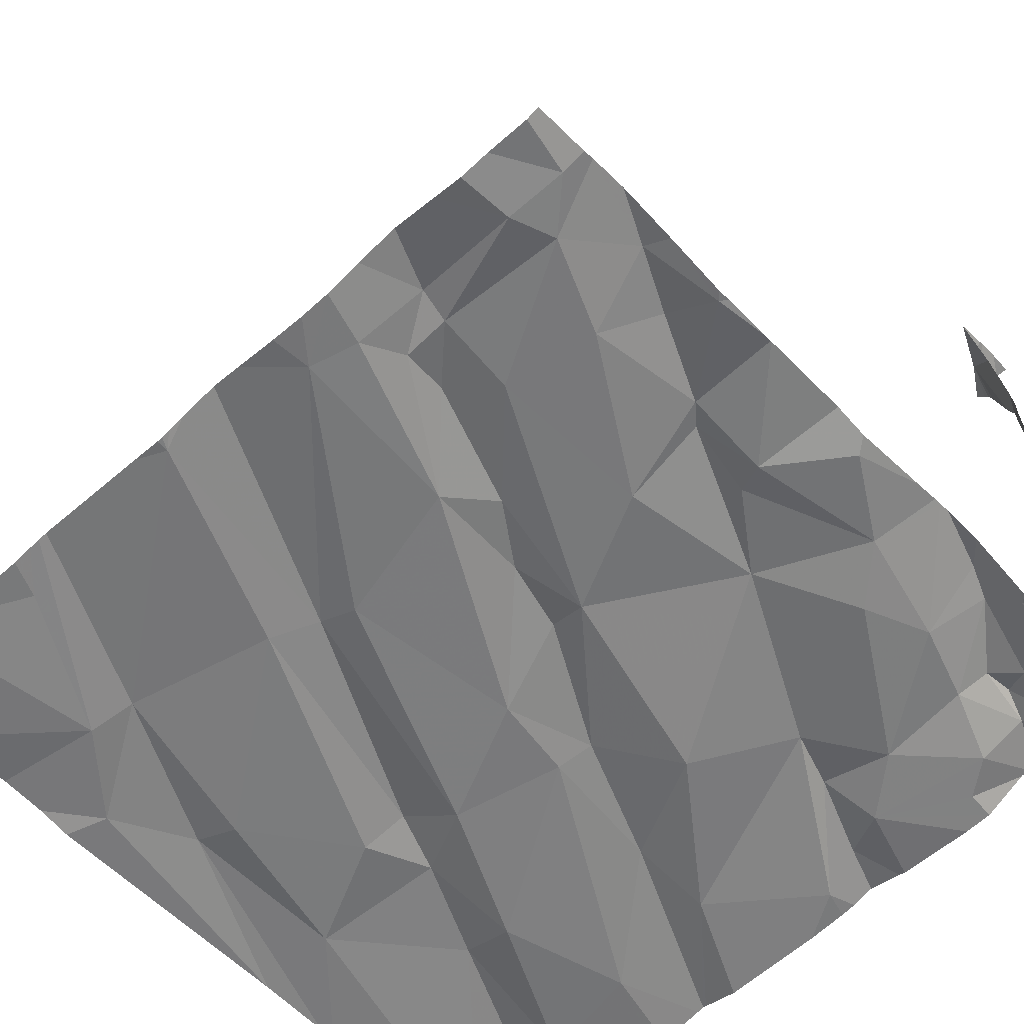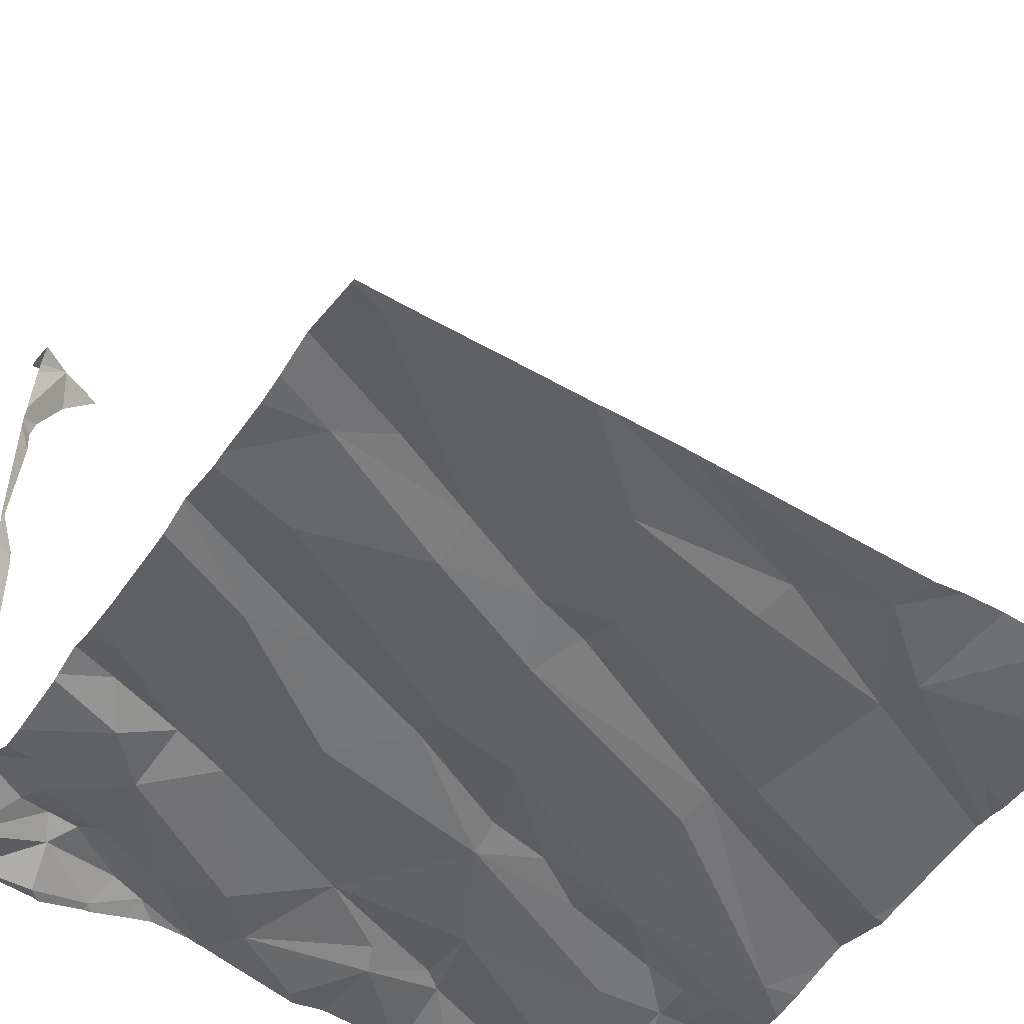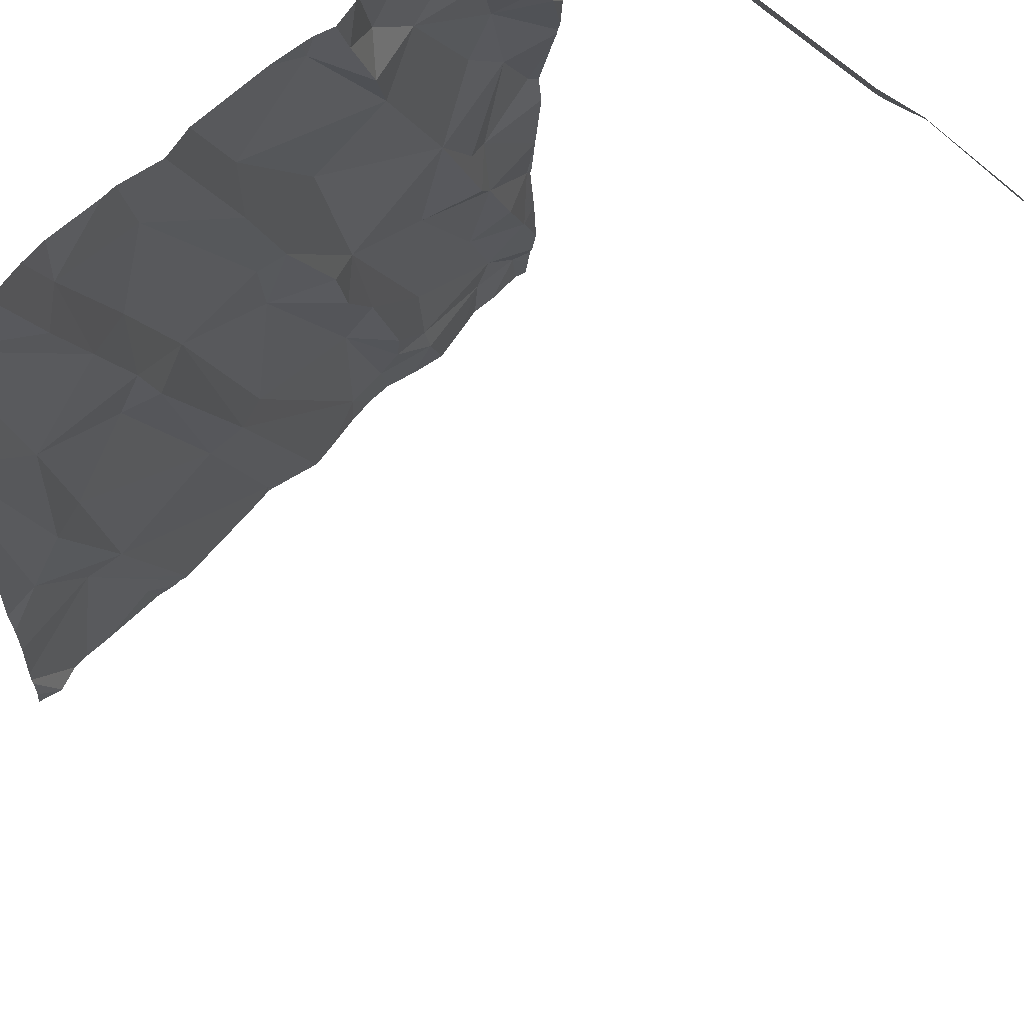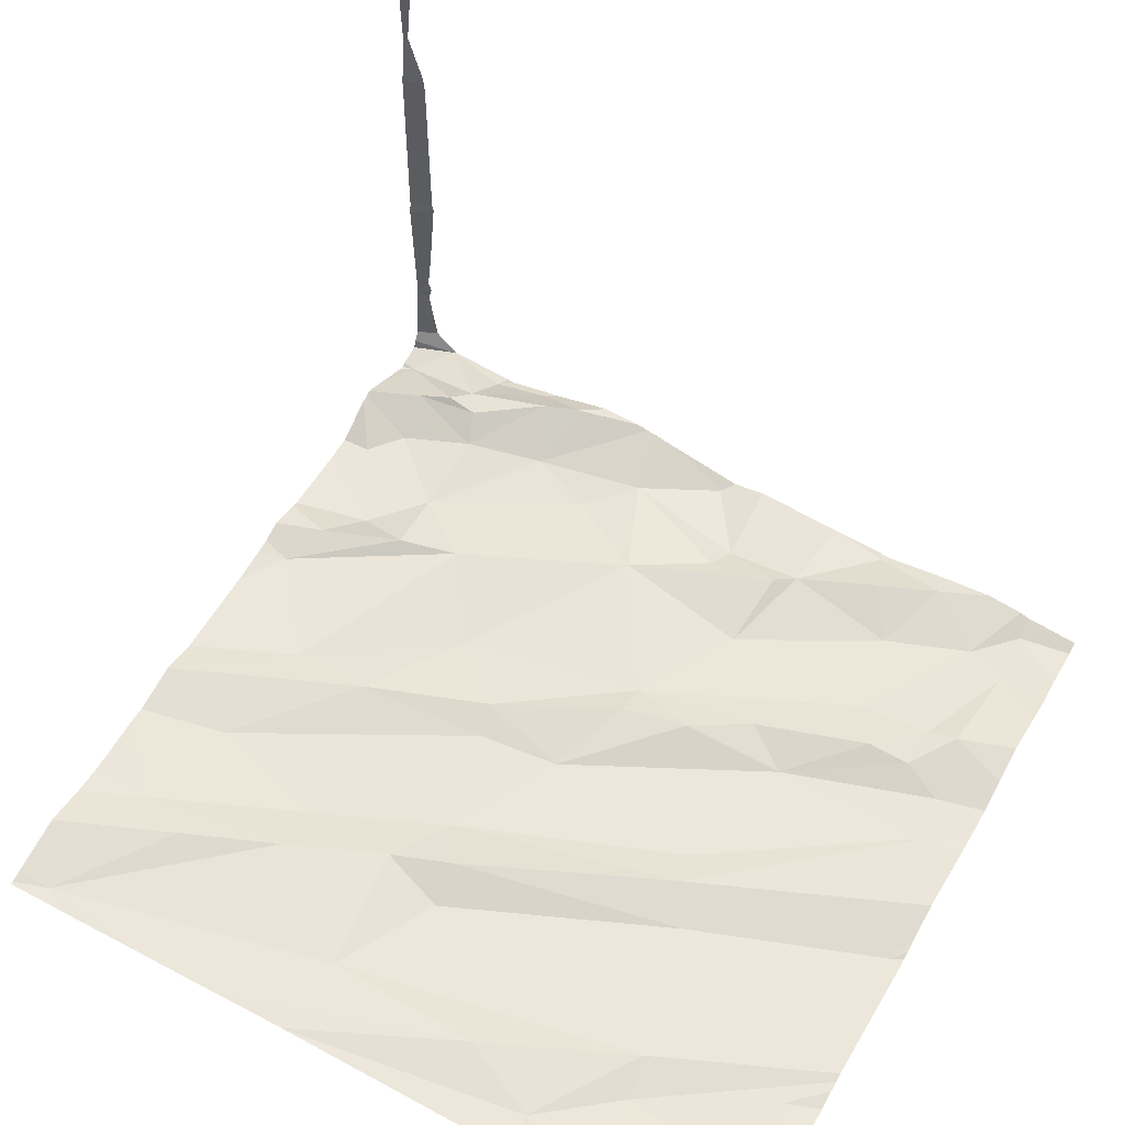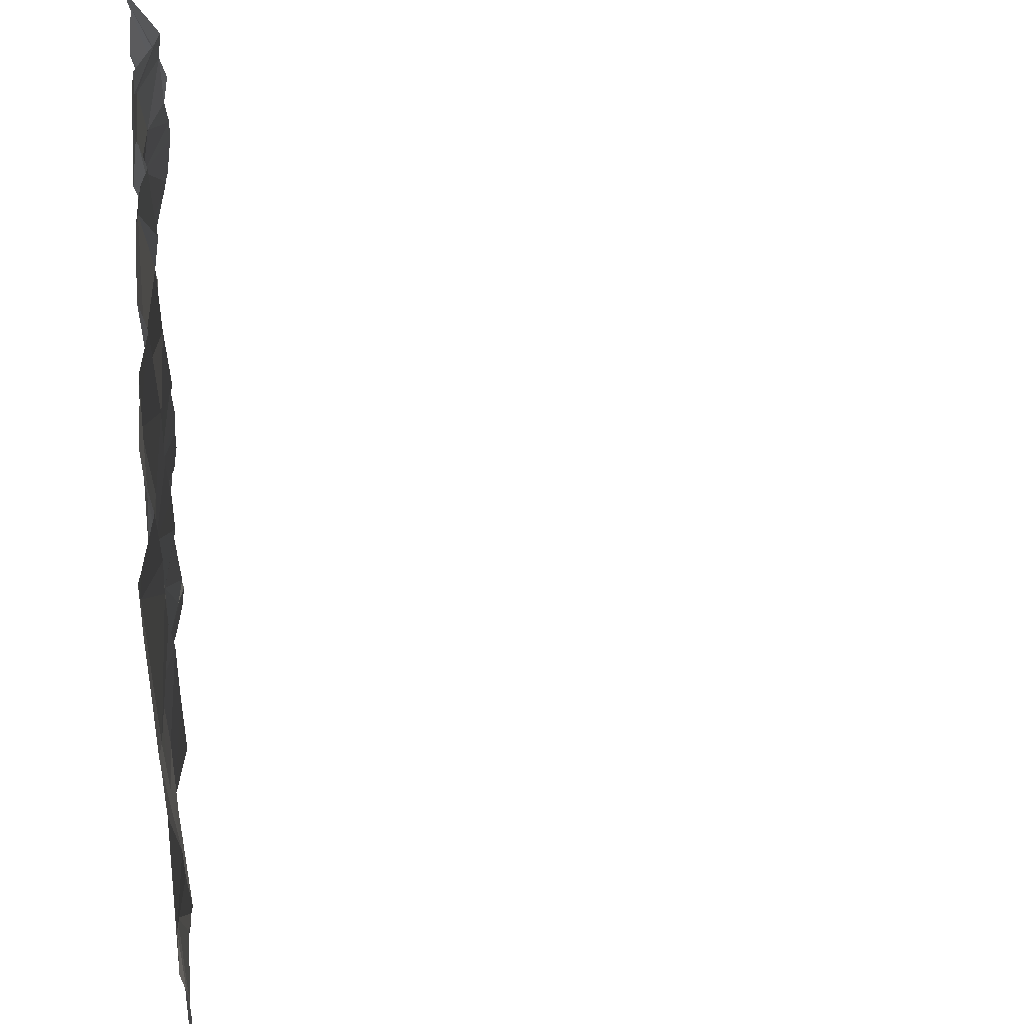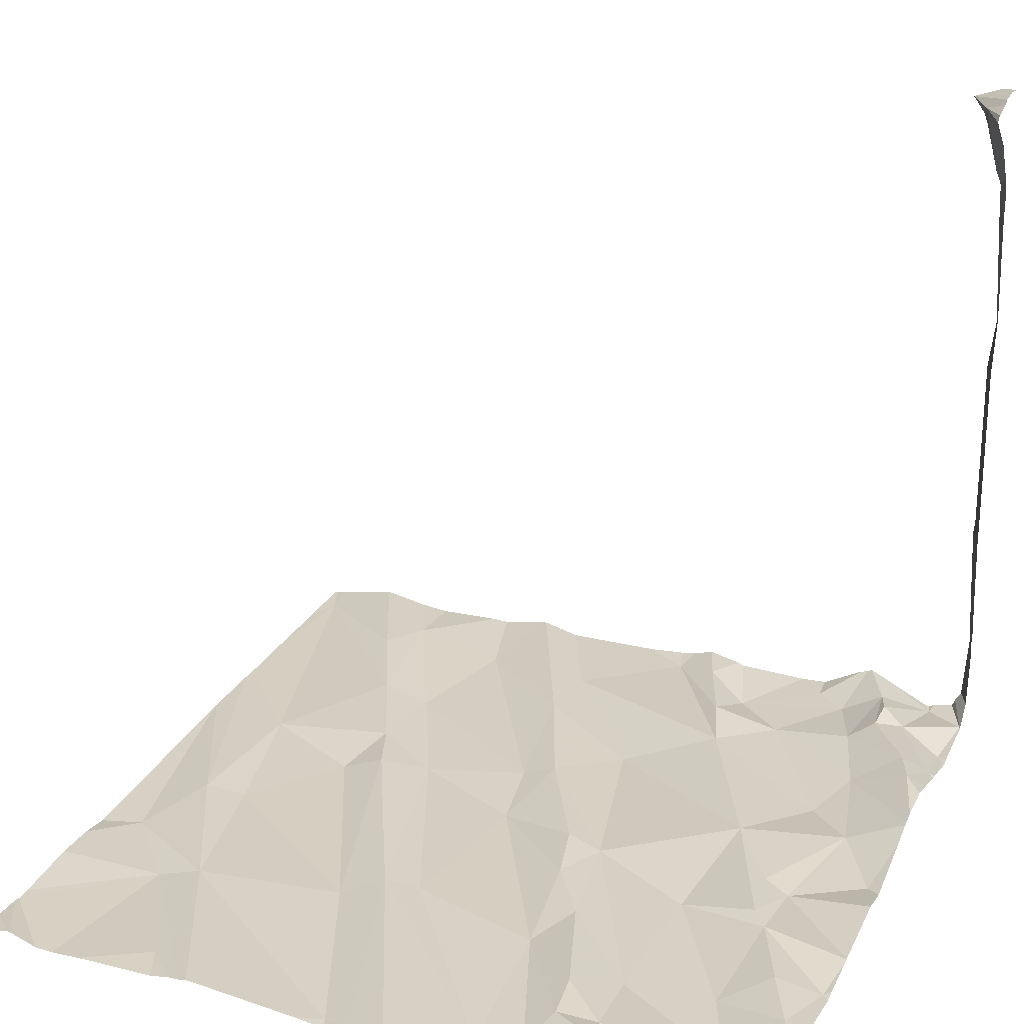
<metadata>
{"format":"obj","ext":"obj","renderer":"f3d","projection":"perspective","resolution":1024,"background":"white","views":[{"elev":-61.5,"azim":42.9,"up":"+Z"},{"elev":-47.2,"azim":-122.5,"up":"+Z"},{"elev":61.8,"azim":-44.9,"up":"+Y"},{"elev":55.4,"azim":-61.1,"up":"+Z"},{"elev":48.7,"azim":-95.3,"up":"+Y"},{"elev":23.1,"azim":22.1,"up":"+Z"}]}
</metadata>
<code>
v -66.54 288.7 500.6
v -66.51 286.8 500.6
v -65.73 288.7 500.6
v -66.86 288.7 500.7
v -65.94 288.7 500.7
v -66.1 288.7 500.6
v -67.03 288.7 500.7
v -66.99 288.7 500.7
v -65.91 288.7 500.7
v -66.67 286.9 500.5
v -65.85 288.7 500.7
v -66.87 288.7 500.7
v -67.13 286.9 500.6
v -65.68 288.7 500.6
v -66.28 288.7 500.6
v -65.69 287 500.5
v -67.03 286.8 500.6
v -66.04 288.7 500.6
v -66.33 286.9 500.5
v -66.22 287 500.5
v -66.08 287.2 500.6
v -65.79 287.1 500.5
v -66.08 287 500.6
v -66.06 287 500.6
v -65.82 287 500.5
v -66.75 287.4 500.6
v -66.67 287.4 500.6
v -65.63 287.1 500.6
v -67.36 286.8 500.6
v -67.48 286.8 500.6
v -65.65 287.4 500.6
v -65.84 287.7 500.6
v -67.54 286.8 500.6
v -65.63 286.8 500.5
v -66.19 287.2 500.6
v -66.35 287.3 500.6
v -66.18 287 500.6
v -66.07 287.6 500.6
v -65.87 287.3 500.6
v -65.84 287.5 500.6
v -65.69 287.2 500.6
v -67.19 287.2 500.6
v -66.85 287.3 500.6
v -66.32 287.7 500.6
v -66.61 287.8 500.6
v -67.44 287.4 500.6
v -67.29 287.2 500.6
v -65.63 286.9 500.5
v -66.44 286.8 500.6
v -67.09 287.9 500.6
v -66.99 287.9 500.6
v -65.63 287.5 500.6
v -66.28 287.4 500.6
v -66.37 287.6 500.6
v -65.88 287.6 500.6
v -65.9 287.7 500.6
v -65.76 287.3 500.6
v -66.41 287.7 500.6
v -67.26 287.6 500.6
v -66.88 287.9 500.6
v -67.36 287.6 500.6
v -65.63 287 500.6
v -65.63 287 500.6
v -66.02 287.9 500.6
v -65.89 288.1 500.6
v -65.78 288 500.6
v -66.94 288.5 500.6
v -66.67 288.3 500.7
v -66.64 288 500.6
v -65.64 288.6 500.6
v -65.74 288.7 500.6
v -66.34 286.8 500.5
v -66.56 288 500.6
v -66.03 288.7 500.6
v -65.95 288.6 500.6
v -66.22 288.6 500.6
v -65.85 288.6 500.7
v -66.42 288.2 500.6
v -66.66 288.5 500.6
v -67.03 288.2 500.6
v -67.14 288.2 500.7
v -67.19 288.6 500.7
v -66.44 288.7 500.6
v -65.63 287.4 500.6
v -67.34 288 500.6
v -67.5 288.7 500.6
v -67.24 288.5 500.7
v -66.26 288.4 500.7
v -66.09 288.5 500.6
v -66.21 288.3 500.6
v -65.83 288.5 500.7
v -65.89 288.4 500.6
v -65.72 288.3 500.7
v -65.67 287.8 500.6
v -67 286.8 500.6
v -66.73 286.8 500.6
v -67.05 286.8 500.6
v -66.33 288.6 500.7
v -65.83 286.8 500.5
v -66.11 286.8 500.6
v -65.84 288.3 500.6
v -65.76 288.5 500.7
v -65.66 288.5 500.6
v -65.68 288.2 500.7
v -65.65 288.4 500.6
v -67.04 288 500.6
v -66.88 288.7 500.7
v -65.82 288.5 500.7
v -65.9 286.8 500.5
v -65.65 288.7 500.8
v -66.01 286.8 500.6
v -66.26 286.8 500.5
v -67.1 286.8 500.6
v -66.19 286.8 500.5
v -65.64 288.7 501.6
v -66.65 286.8 500.5
v -66.67 286.8 500.5
v -67.29 286.8 500.6
v -65.66 286.8 500.5
v -65.69 288.7 502.3
v -65.76 286.8 500.5
v -66.63 286.8 500.6
v -66.6 286.8 500.6
v -66.78 288.7 500.6
v -66.29 288.7 500.6
v -67.54 286.9 500.6
v -67.54 287.2 500.6
v -67.54 287.3 500.6
v -67.54 287 500.6
v -67.54 288 500.6
v -67.54 288 500.6
v -67.54 287.4 500.6
v -67.54 287 500.6
v -67.54 287 500.6
v -67.54 288.2 500.6
v -67.54 288.4 500.6
v -67.54 288.2 500.6
v -67.54 288.6 500.6
v -65.63 287.2 500.6
v -65.63 287.4 500.6
v -65.63 287.5 500.6
v -65.63 287.5 500.6
v -65.63 287.7 500.6
v -65.63 288.6 500.6
v -65.63 288.6 500.6
v -65.63 288.5 500.6
v -65.63 288.5 500.6
v -65.63 288 500.6
v -65.63 287.8 500.6
v -65.63 288.1 500.7
v -65.63 288.1 500.6
v -65.63 288.2 500.7
v -65.63 288.3 500.6
v -65.63 288.4 500.6
v -65.63 288.3 500.6
v -65.63 288 500.6
v -65.63 288.7 500.8
v -65.63 288.7 500.7
v -65.63 288.7 500.8
v -65.63 288.7 500.8
v -65.63 288.7 500.9
v -65.63 288.7 501.6
v -65.63 288.7 501.6
v -65.63 288.7 501.5
v -65.63 288.7 501.7
v -65.63 288.7 502.1
v -65.63 288.7 502
v -65.63 288.7 502.1
v -65.63 288.6 502.3
v -65.63 288.5 502.3
v -65.63 288.6 502.2
v -65.63 288.6 502.3
v -65.63 288.6 502.3
v -65.63 288.7 501
v -65.63 288.7 501.2
v -65.63 288.7 501.2
v -65.63 288.7 502.3
v -67.47 286.8 500.6
v -67.41 286.8 500.6
v -67.4 286.8 500.6
v -65.67 286.8 500.5
v -65.65 288.7 500.8
v -65.92 288.7 500.7
v -65.67 288.7 500.7
v -67.36 288.7 500.7
v -67.31 288.7 500.7
v -67.47 288.7 500.7
v -66.37 288.7 500.7
v -66.42 288.7 500.7
v -65.64 288.7 501.7
v -65.65 288.7 501.6
v -65.65 288.7 502.1
v -65.66 288.7 502.1
v -65.74 288.7 502.3
v -65.72 288.7 502.3
v -65.7 288.7 502.3
v -65.67 288.7 502.1
v -65.74 288.7 502.3
v -67.18 288.7 500.7
v -66.45 288.7 500.7
v -65.74 288.7 500.6
v -65.75 288.7 500.6
v -67.26 288.7 500.7
v -67.51 288.7 500.7
v -67.53 288.7 500.7
v -65.65 288.7 500.8
v -65.66 288.7 501.2
v -65.65 288.7 501.2
v -65.65 288.7 501.6
v -65.71 288.7 502.3
v -65.67 288.7 502.3
v -67.51 288.7 500.7
v -67.54 288.7 500.7
v -65.67 288.7 500.7
v -65.65 288.7 500.8
v -65.66 288.7 500.7
v -65.65 288.7 501.6
v -65.65 288.7 501.5
v -65.65 288.7 501.9
v -65.66 288.7 502.1
v -65.74 288.7 502.3
v -65.68 288.7 502.3
v -65.65 288.7 501
v -65.66 288.7 501.2
v -65.63 288.7 502.3
f 187 86 185
f 186 82 203
f 185 87 82
f 114 19 112
f 22 21 23
f 25 24 111
f 27 26 19
f 121 25 99
f 194 120 172
f 25 16 22
f 22 16 62
f 21 35 23
f 19 20 36
f 35 36 37
f 23 24 25
f 39 38 21
f 40 38 39
f 39 22 41
f 43 42 10
f 36 20 37
f 10 42 95
f 184 70 144
f 183 75 9
f 182 110 206
f 26 43 10
f 20 24 37
f 193 168 120
f 40 31 52
f 192 166 168
f 32 40 141
f 25 22 23
f 38 44 21
f 39 21 22
f 24 20 114
f 31 41 139
f 36 27 19
f 24 23 37
f 127 46 128
f 51 50 43
f 142 32 141
f 32 56 55
f 40 57 31
f 54 53 44
f 39 41 57
f 41 22 63
f 38 40 55
f 35 37 23
f 53 21 44
f 36 53 54
f 50 59 43
f 26 27 60
f 45 27 36
f 60 51 26
f 43 26 51
f 42 43 59
f 118 47 29
f 49 26 2
f 26 10 123
f 59 61 42
f 46 61 130
f 141 40 52
f 42 46 47
f 46 42 61
f 133 129 179
f 140 31 139
f 47 13 97
f 95 47 17
f 35 21 53
f 36 35 53
f 45 60 27
f 36 54 45
f 55 40 32
f 55 56 64
f 38 55 64
f 31 57 41
f 40 39 57
f 44 58 54
f 133 47 134
f 54 58 45
f 66 65 64
f 68 67 69
f 75 74 76
f 77 71 11
f 79 68 78
f 81 80 82
f 191 115 163
f 85 86 136
f 73 78 68
f 7 67 8
f 67 68 12
f 89 88 90
f 92 91 77
f 91 92 93
f 32 94 66
f 98 83 88
f 124 83 1
f 64 65 90
f 190 165 219
f 76 74 18
f 101 93 92
f 70 71 102
f 101 65 66
f 150 101 151
f 189 83 188
f 146 105 154
f 3 70 14
f 77 75 92
f 89 101 92
f 75 89 92
f 76 98 88
f 101 89 65
f 89 90 65
f 145 103 147
f 44 78 73
f 102 103 70
f 188 98 125
f 94 32 143
f 66 94 148
f 44 38 64
f 45 73 69
f 69 60 45
f 45 58 73
f 50 106 85
f 61 59 85
f 106 60 80
f 69 67 80
f 78 90 79
f 90 88 83
f 12 79 4
f 81 106 80
f 81 85 106
f 80 67 82
f 69 73 68
f 79 90 83
f 135 85 137
f 86 85 81
f 50 51 106
f 73 58 44
f 32 66 56
f 89 75 76
f 64 78 44
f 64 56 66
f 108 102 71
f 89 76 88
f 103 102 105
f 81 87 86
f 60 69 80
f 105 104 153
f 50 85 59
f 51 60 106
f 64 90 78
f 151 66 156
f 98 76 15
f 108 77 91
f 93 105 102
f 93 102 91
f 93 101 104
f 102 108 91
f 158 157 215
f 75 77 9
f 5 75 183
f 184 144 214
f 185 82 186
f 86 87 185
f 125 98 15
f 82 87 81
f 105 93 104
f 83 98 188
f 77 108 71
f 181 16 121
f 180 133 179
f 4 79 124
f 179 129 178
f 191 163 217
f 178 129 30
f 5 74 75
f 34 48 119
f 193 120 197
f 194 172 221
f 139 41 28
f 206 174 223
f 30 126 33
f 208 164 218
f 14 70 184
f 28 41 63
f 129 126 30
f 127 47 46
f 48 16 119
f 128 46 132
f 17 47 97
f 3 71 70
f 2 26 123
f 130 61 135
f 131 46 130
f 63 22 62
f 132 46 131
f 62 16 48
f 29 133 180
f 134 47 127
f 29 47 133
f 52 31 84
f 135 61 85
f 84 31 140
f 136 86 138
f 137 85 136
f 15 76 6
f 100 24 114
f 138 86 205
f 6 76 18
f 49 19 26
f 143 32 142
f 18 74 5
f 144 70 145
f 97 13 113
f 145 70 103
f 1 83 200
f 146 103 105
f 147 103 146
f 96 10 95
f 148 94 149
f 95 42 47
f 149 94 143
f 150 104 101
f 72 19 49
f 151 101 66
f 152 104 150
f 99 25 109
f 153 104 152
f 124 79 83
f 154 105 155
f 109 25 111
f 155 105 153
f 156 66 148
f 111 24 100
f 157 110 182
f 107 67 12
f 112 19 72
f 214 158 216
f 159 110 157
f 12 68 79
f 160 110 159
f 161 110 160
f 114 20 19
f 117 10 96
f 162 115 164
f 163 115 162
f 8 67 107
f 164 115 209
f 163 165 190
f 116 10 117
f 167 166 192
f 121 16 25
f 219 167 220
f 192 168 193
f 7 82 67
f 169 120 170
f 119 16 181
f 118 13 47
f 170 120 171
f 171 120 168
f 172 120 169
f 9 77 11
f 172 173 198
f 113 13 118
f 122 10 116
f 174 110 161
f 174 175 207
f 11 71 202
f 175 176 208
f 173 177 211
f 123 10 122
f 195 120 194
f 196 120 210
f 197 120 196
f 198 173 222
f 199 82 7
f 200 83 189
f 201 71 3
f 202 71 201
f 203 82 199
f 204 86 187
f 205 86 212
f 206 110 174
f 207 175 224
f 208 176 164
f 209 115 191
f 210 120 195
f 211 177 225
f 212 86 204
f 213 138 205
f 214 144 158
f 215 157 182
f 216 158 215
f 217 163 190
f 218 164 209
f 219 165 167
f 220 167 192
f 221 172 198
f 222 173 211
f 223 174 207
f 224 175 208

</code>
